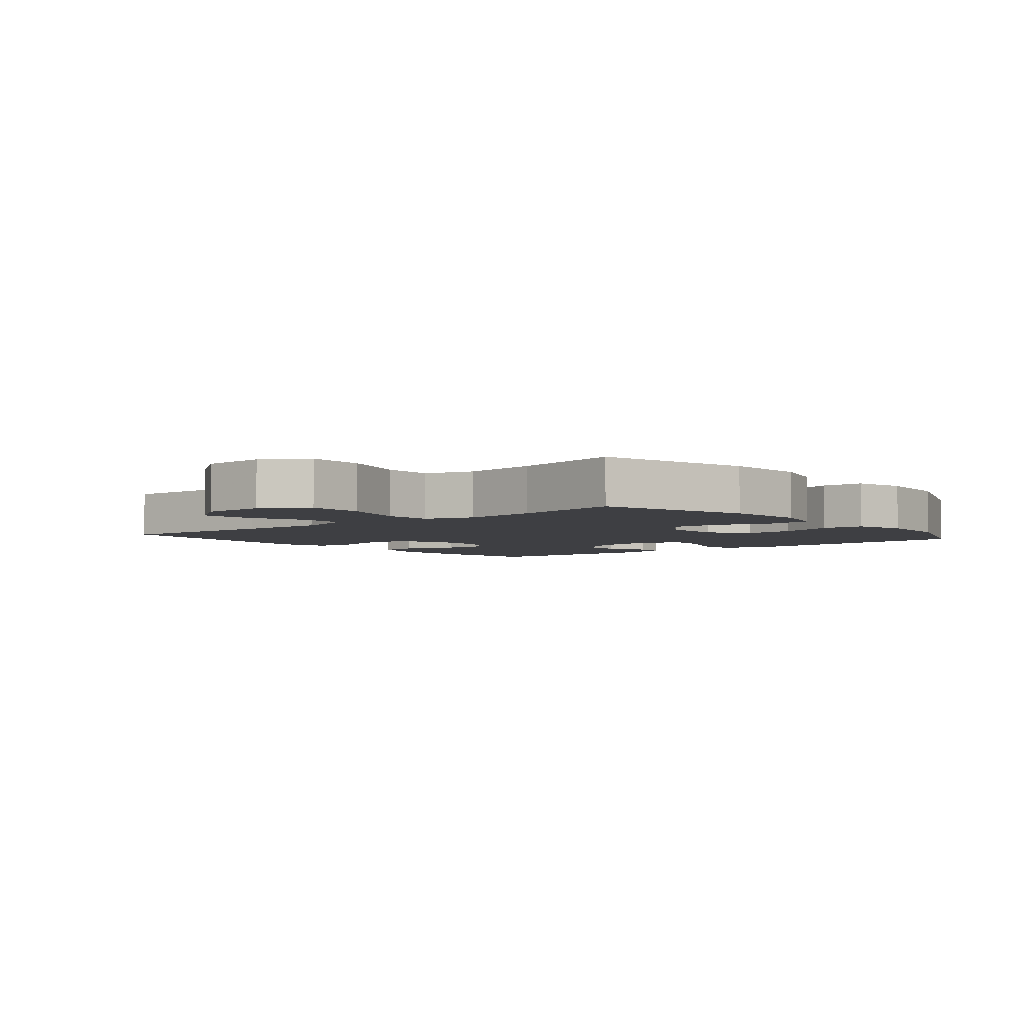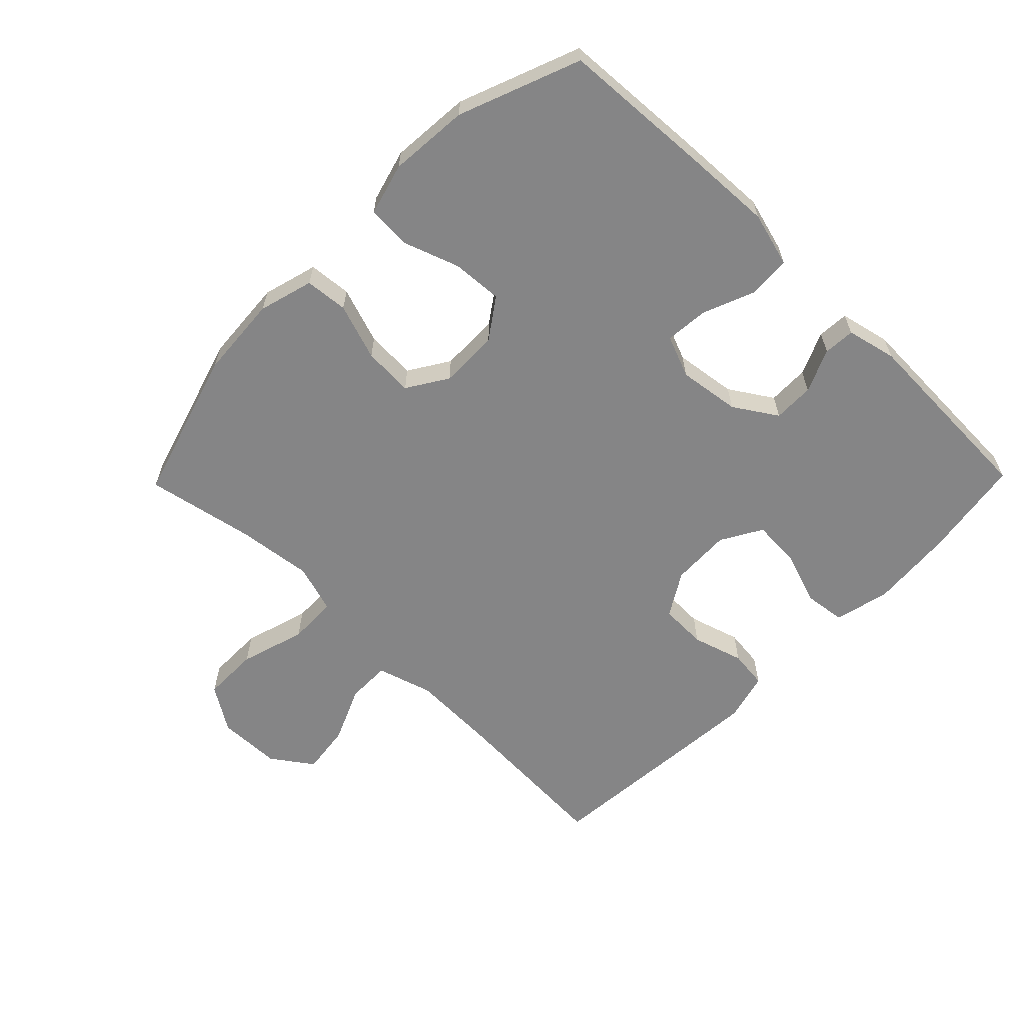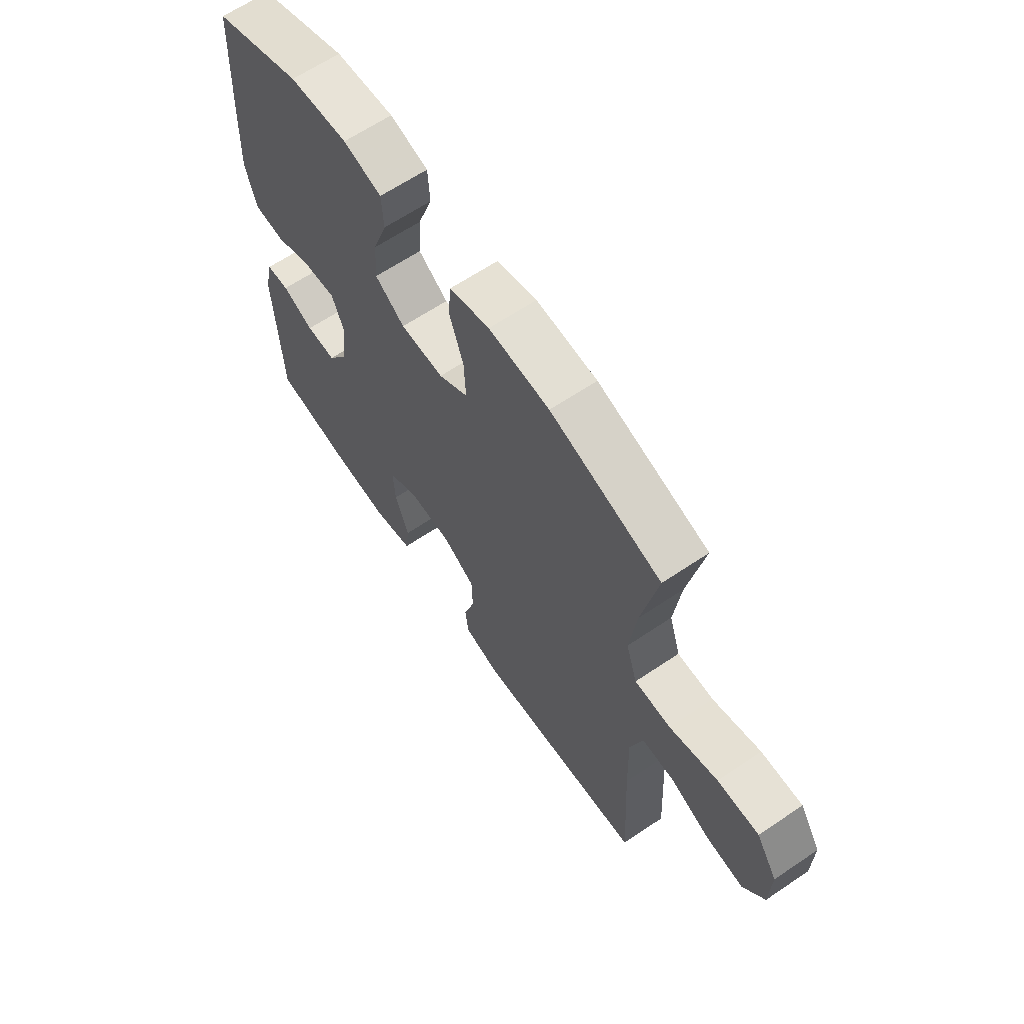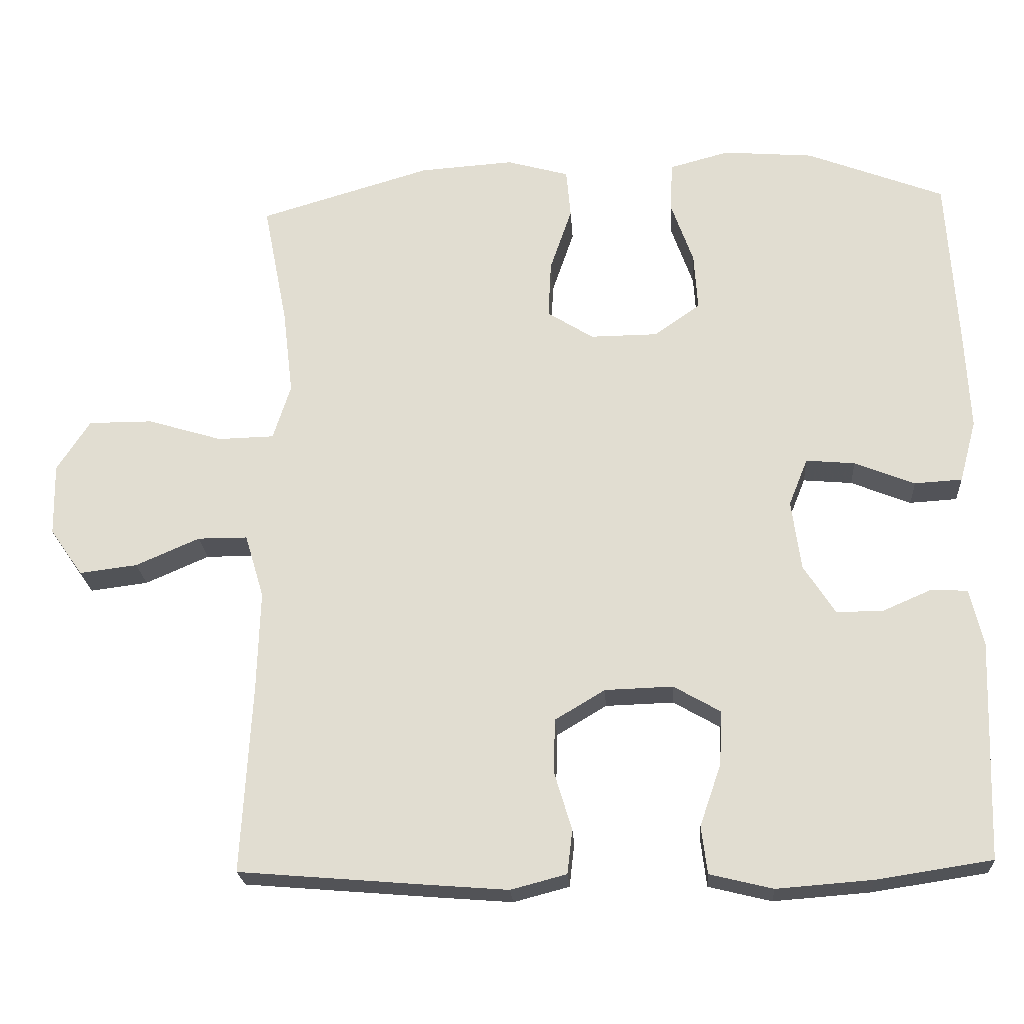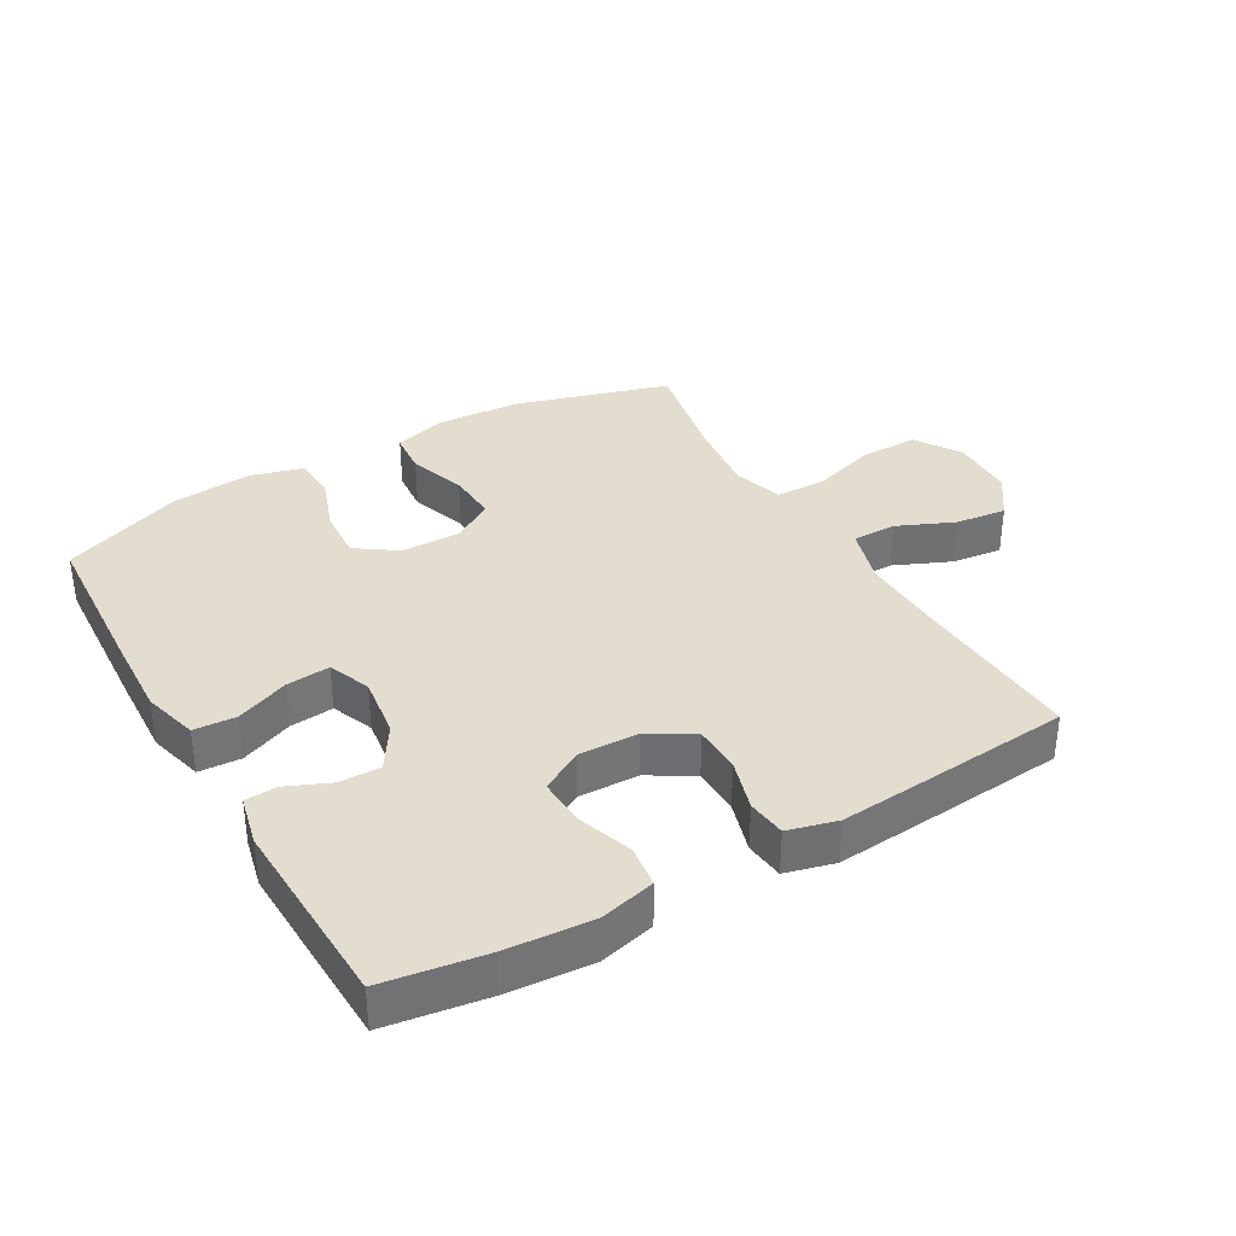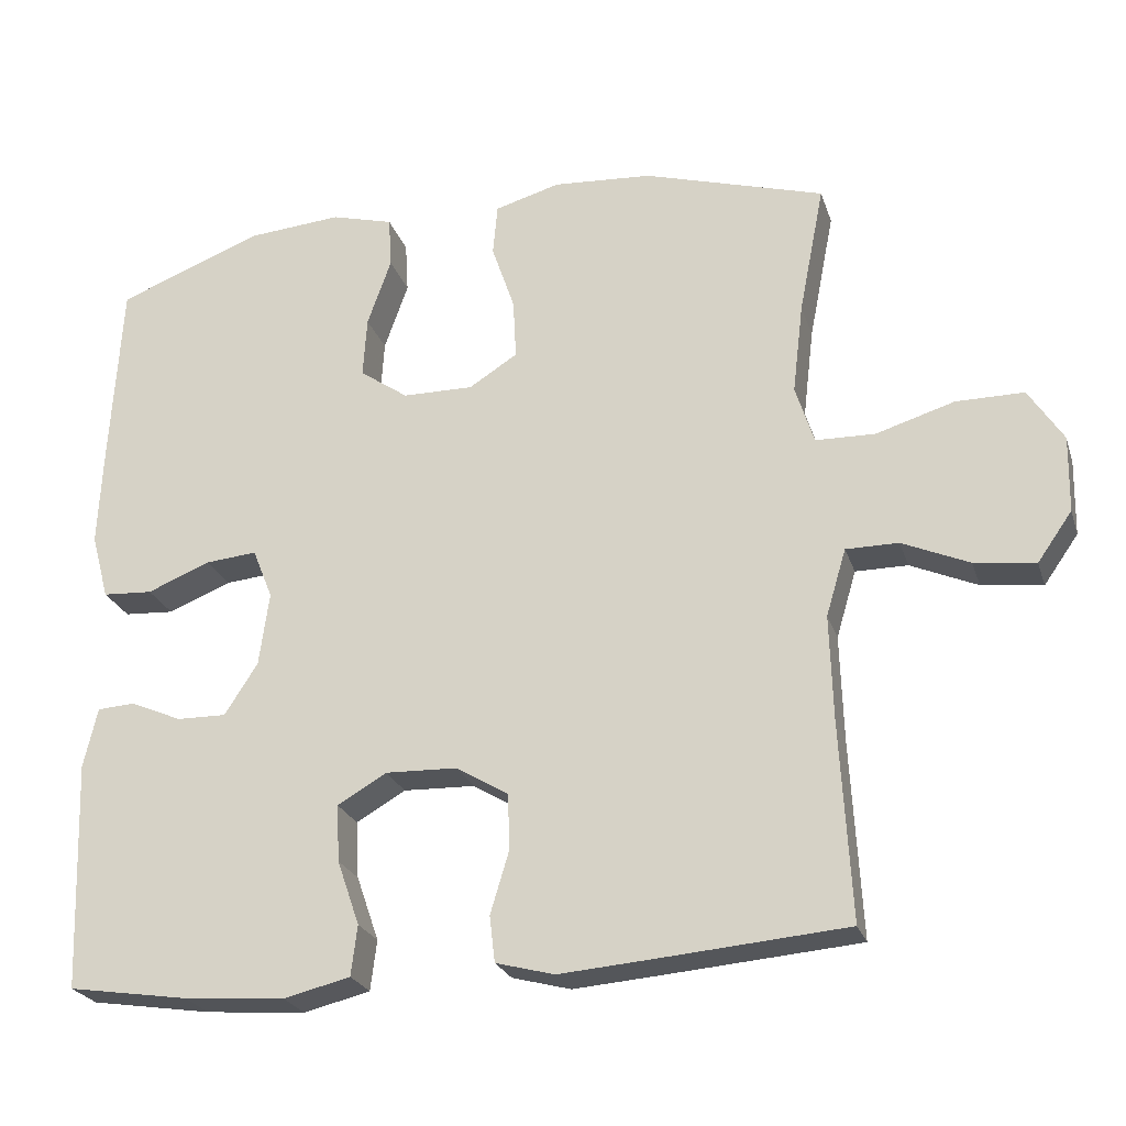
<metadata>
{"format":"obj","ext":"obj","renderer":"f3d","projection":"perspective","resolution":1024,"background":"white","views":[{"elev":-4.2,"azim":-50.2,"up":"+Y"},{"elev":-61.9,"azim":45.7,"up":"+Y"},{"elev":64.3,"azim":-124.2,"up":"+Z"},{"elev":-22.7,"azim":3.7,"up":"+Z"},{"elev":35.5,"azim":150.0,"up":"+Y"},{"elev":-24.4,"azim":-163.9,"up":"+Z"}]}
</metadata>
<code>
v -0.5 0.07 -0.5
v -0.486 0.07 -0.242
v -0.482 0.07 -0.106
v -0.508 0.07 -0.019
v -0.576 0.07 -0.019
v -0.663 0.07 -0.057
v -0.742 0.07 -0.067
v -0.787 0.07 -0.003
v -0.789 0.07 0.096
v -0.744 0.07 0.166
v -0.656 0.07 0.166
v -0.554 0.07 0.135
v -0.477 0.07 0.137
v -0.453 0.07 0.213
v -0.467 0.07 0.331
v -0.5 0.07 0.5
v -0.265 0.07 0.57
v -0.136 0.07 0.579
v -0.051 0.07 0.555
v -0.045 0.07 0.488
v -0.075 0.07 0.4
v -0.079 0.07 0.322
v -0.016 0.07 0.282
v 0.076 0.07 0.283
v 0.139 0.07 0.327
v 0.134 0.07 0.406
v 0.103 0.07 0.494
v 0.107 0.07 0.561
v 0.188 0.07 0.583
v 0.312 0.07 0.573
v 0.5 0.07 0.5
v 0.514 0.07 0.258
v 0.52 0.07 0.127
v 0.497 0.07 0.042
v 0.432 0.07 0.038
v 0.35 0.07 0.071
v 0.283 0.07 0.077
v 0.257 0.07 0.012
v 0.27 0.07 -0.084
v 0.313 0.07 -0.151
v 0.377 0.07 -0.15
v 0.444 0.07 -0.121
v 0.493 0.07 -0.124
v 0.511 0.07 -0.202
v 0.5 0.07 -0.5
v 0.343 0.07 -0.524
v 0.212 0.07 -0.534
v 0.126 0.07 -0.513
v 0.118 0.07 -0.448
v 0.147 0.07 -0.364
v 0.151 0.07 -0.29
v 0.087 0.07 -0.253
v -0.006 0.07 -0.256
v -0.074 0.07 -0.297
v -0.076 0.07 -0.37
v -0.052 0.07 -0.45
v -0.059 0.07 -0.51
v -0.135 0.07 -0.53
v -0.249 0.07 -0.521
v -0.5 0 -0.5
v -0.486 0 -0.242
v -0.482 0 -0.106
v -0.508 0 -0.019
v -0.576 0 -0.019
v -0.663 0 -0.057
v -0.742 0 -0.067
v -0.787 0 -0.003
v -0.789 0 0.096
v -0.744 0 0.166
v -0.656 0 0.166
v -0.554 0 0.135
v -0.477 0 0.137
v -0.453 0 0.213
v -0.467 0 0.331
v -0.5 0 0.5
v -0.265 0 0.57
v -0.136 0 0.579
v -0.051 0 0.555
v -0.045 0 0.488
v -0.075 0 0.4
v -0.079 0 0.322
v -0.016 0 0.282
v 0.076 0 0.283
v 0.139 0 0.327
v 0.134 0 0.406
v 0.103 0 0.494
v 0.107 0 0.561
v 0.188 0 0.583
v 0.312 0 0.573
v 0.5 0 0.5
v 0.514 0 0.258
v 0.52 0 0.127
v 0.497 0 0.042
v 0.432 0 0.038
v 0.35 0 0.071
v 0.283 0 0.077
v 0.257 0 0.012
v 0.27 0 -0.084
v 0.313 0 -0.151
v 0.377 0 -0.15
v 0.444 0 -0.121
v 0.493 0 -0.124
v 0.511 0 -0.202
v 0.5 0 -0.5
v 0.343 0 -0.524
v 0.212 0 -0.534
v 0.126 0 -0.513
v 0.118 0 -0.448
v 0.147 0 -0.364
v 0.151 0 -0.29
v 0.087 0 -0.253
v -0.006 0 -0.256
v -0.074 0 -0.297
v -0.076 0 -0.37
v -0.052 0 -0.45
v -0.059 0 -0.51
v -0.135 0 -0.53
v -0.249 0 -0.521
f 59 1 2
f 58 59 2
f 57 58 2
f 56 57 2
f 55 56 2
f 54 55 2 3
f 53 54 3 4
f 52 53 4
f 48 49 50
f 47 48 50
f 46 47 50
f 45 46 50
f 44 45 50
f 43 44 50
f 42 43 50
f 41 42 50
f 40 41 50 51
f 39 40 51 52
f 34 35 36
f 33 34 36
f 32 33 36
f 31 32 36
f 30 31 36
f 29 30 36
f 28 29 36
f 27 28 36
f 26 27 36
f 25 26 36 37
f 24 25 37 38
f 19 20 21
f 18 19 21
f 17 18 21
f 16 17 21
f 15 16 21
f 14 15 21 22
f 13 14 22 23
f 10 11 12
f 9 10 12
f 8 9 12
f 7 8 12
f 6 7 12
f 5 6 12
f 4 5 12 13
f 38 39 52
f 24 38 52
f 23 24 52
f 13 23 52
f 4 13 52
f 61 60 118
f 61 118 117
f 61 117 116
f 61 116 115
f 61 115 114
f 62 61 114 113
f 63 62 113 112
f 63 112 111
f 109 108 107
f 109 107 106
f 109 106 105
f 109 105 104
f 109 104 103
f 109 103 102
f 109 102 101
f 109 101 100
f 110 109 100 99
f 111 110 99 98
f 95 94 93
f 95 93 92
f 95 92 91
f 95 91 90
f 95 90 89
f 95 89 88
f 95 88 87
f 95 87 86
f 95 86 85
f 96 95 85 84
f 97 96 84 83
f 80 79 78
f 80 78 77
f 80 77 76
f 80 76 75
f 80 75 74
f 81 80 74 73
f 82 81 73 72
f 71 70 69
f 71 69 68
f 71 68 67
f 71 67 66
f 71 66 65
f 71 65 64
f 72 71 64 63
f 111 98 97
f 111 97 83
f 111 83 82
f 111 82 72
f 111 72 63
f 1 60 61 2
f 2 61 62 3
f 3 62 63 4
f 4 63 64 5
f 5 64 65 6
f 6 65 66 7
f 7 66 67 8
f 8 67 68 9
f 9 68 69 10
f 10 69 70 11
f 11 70 71 12
f 12 71 72 13
f 13 72 73 14
f 14 73 74 15
f 15 74 75 16
f 16 75 76 17
f 17 76 77 18
f 18 77 78 19
f 19 78 79 20
f 20 79 80 21
f 21 80 81 22
f 22 81 82 23
f 23 82 83 24
f 24 83 84 25
f 25 84 85 26
f 26 85 86 27
f 27 86 87 28
f 28 87 88 29
f 29 88 89 30
f 30 89 90 31
f 31 90 91 32
f 32 91 92 33
f 33 92 93 34
f 34 93 94 35
f 35 94 95 36
f 36 95 96 37
f 37 96 97 38
f 38 97 98 39
f 39 98 99 40
f 40 99 100 41
f 41 100 101 42
f 42 101 102 43
f 43 102 103 44
f 44 103 104 45
f 45 104 105 46
f 46 105 106 47
f 47 106 107 48
f 48 107 108 49
f 49 108 109 50
f 50 109 110 51
f 51 110 111 52
f 52 111 112 53
f 53 112 113 54
f 54 113 114 55
f 55 114 115 56
f 56 115 116 57
f 57 116 117 58
f 58 117 118 59
f 59 118 60 1

</code>
